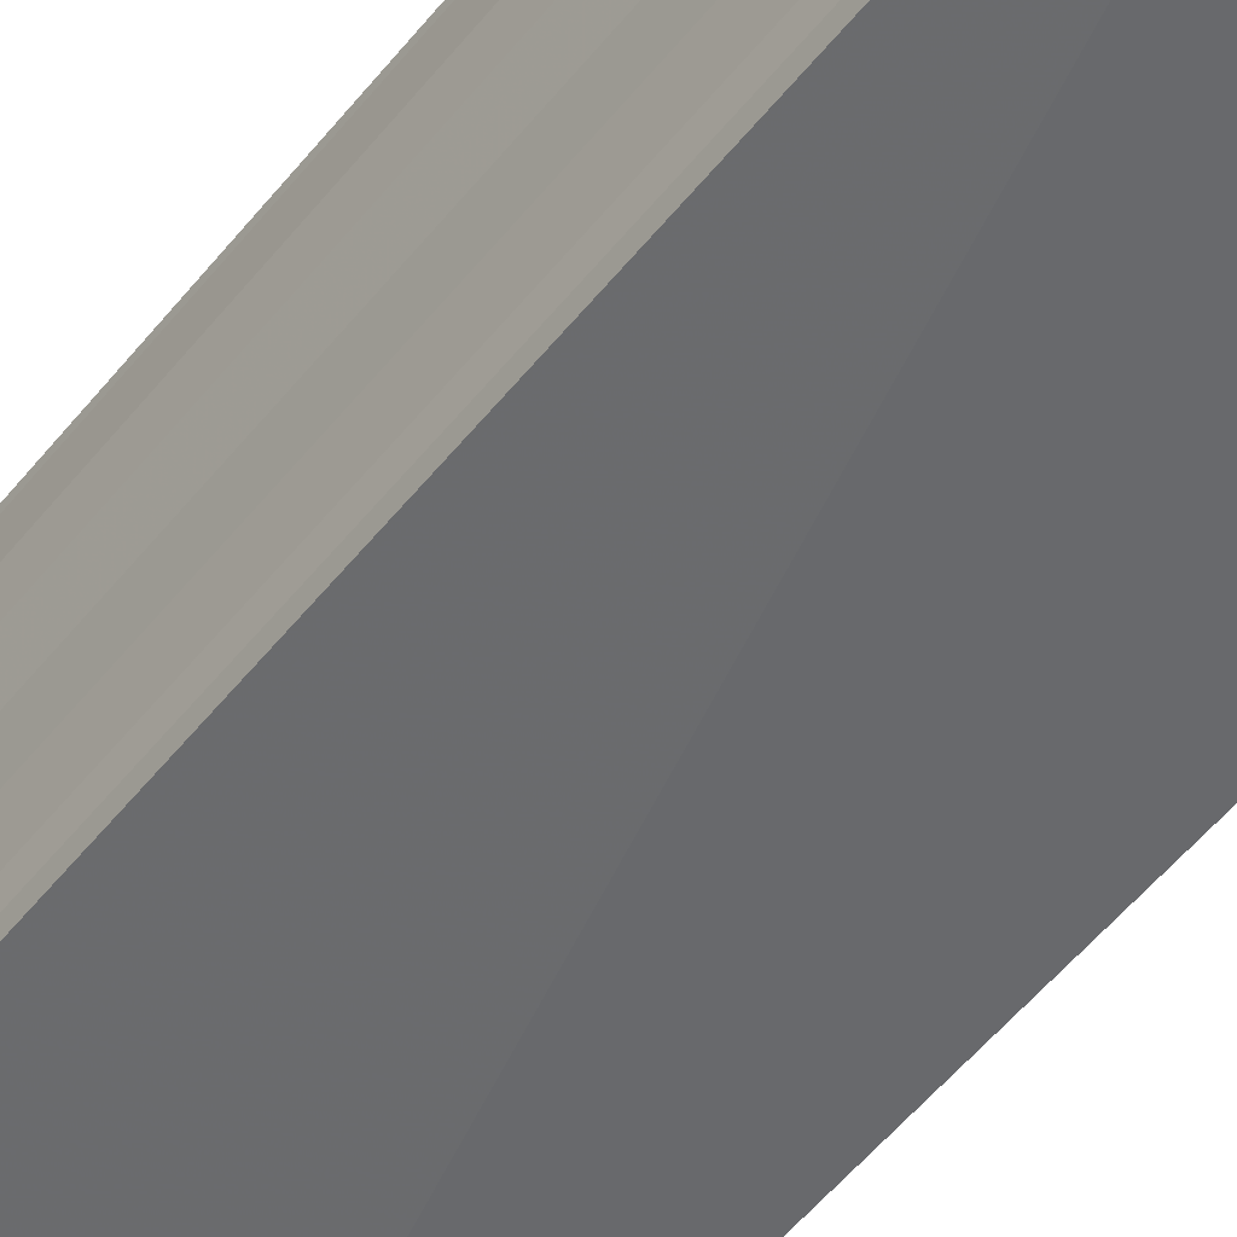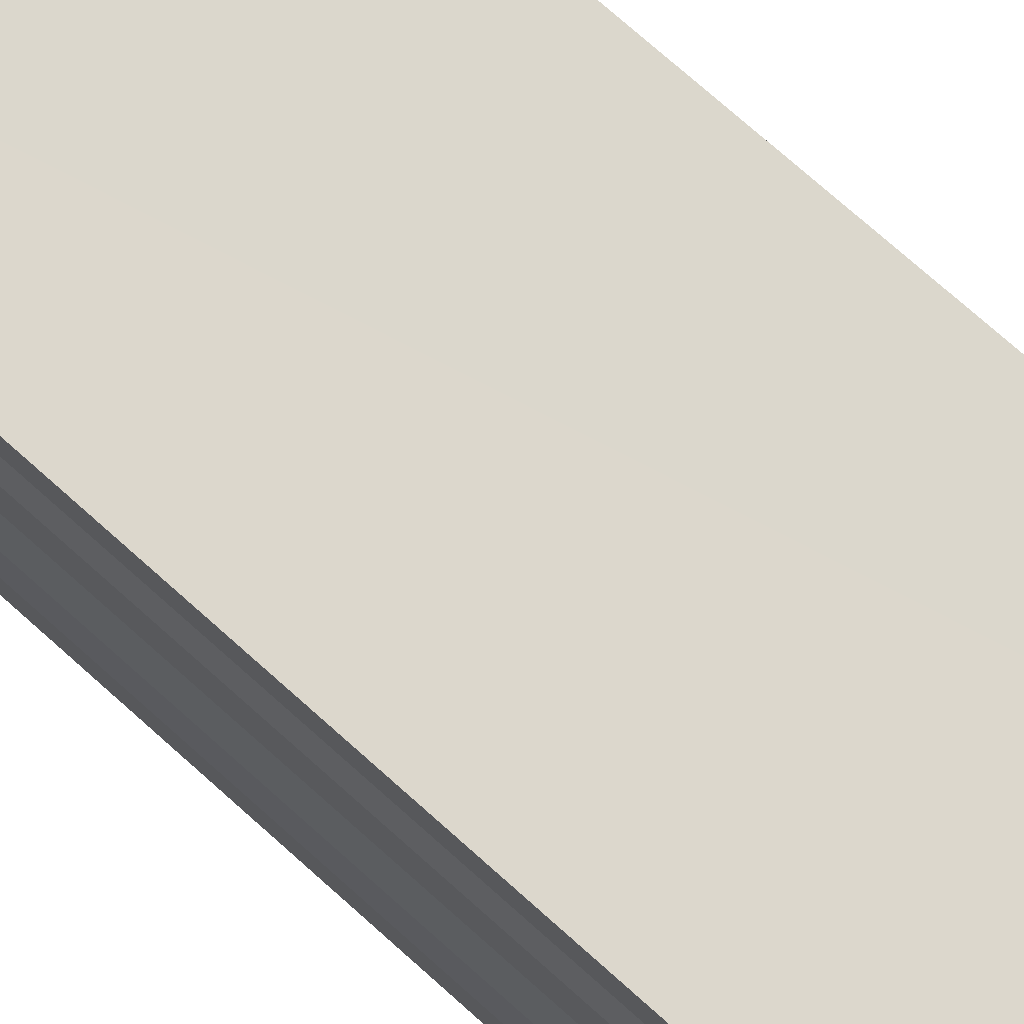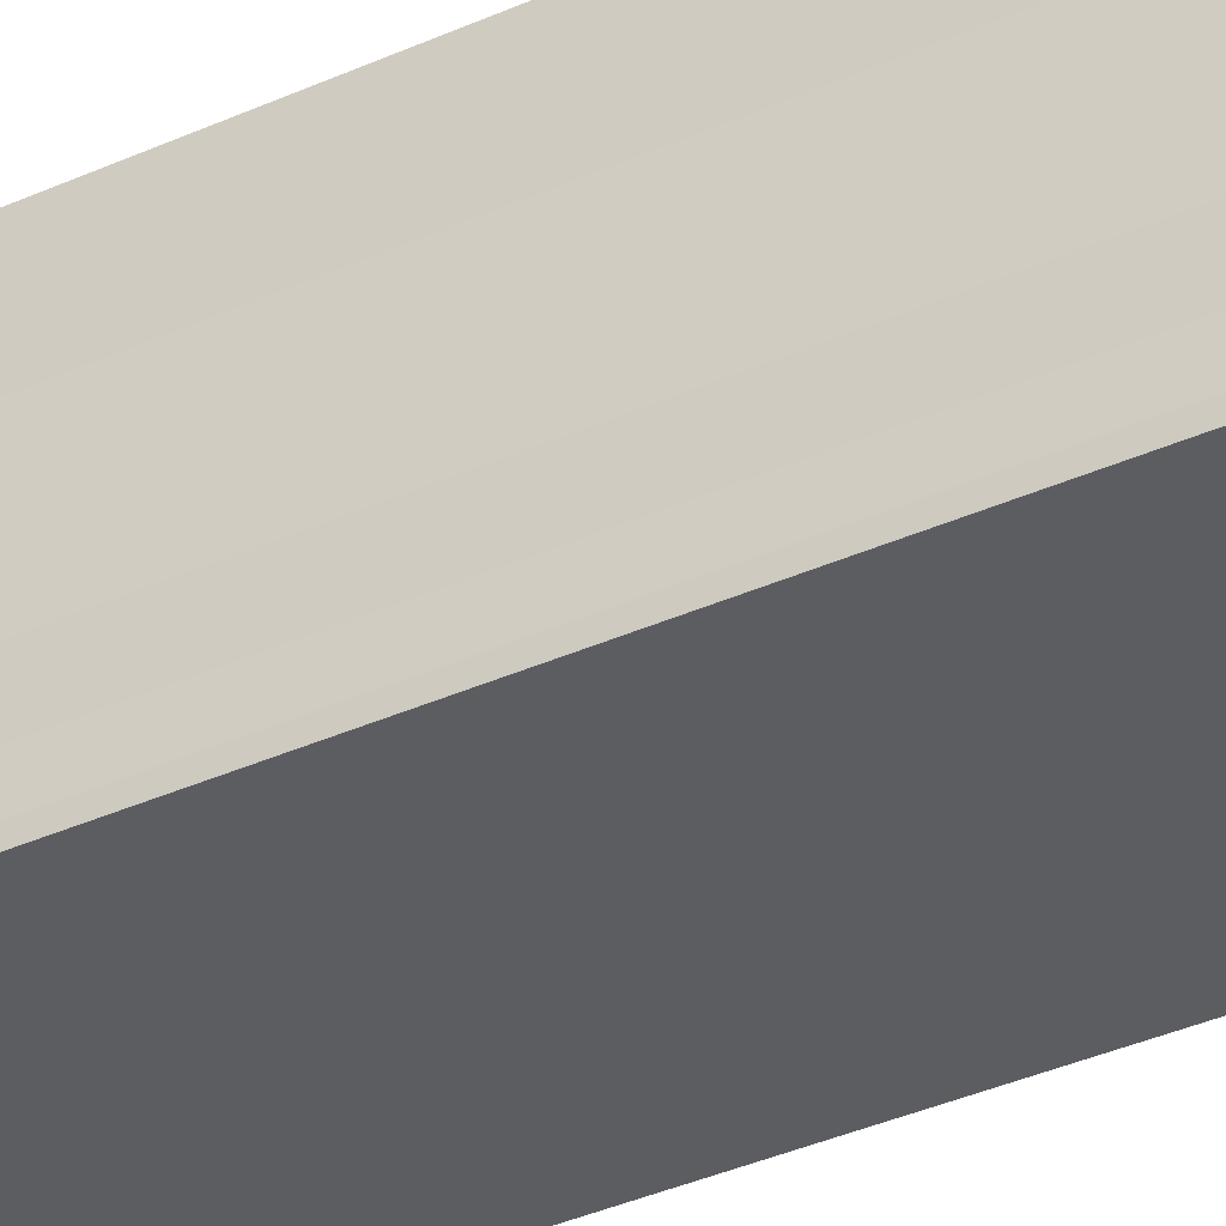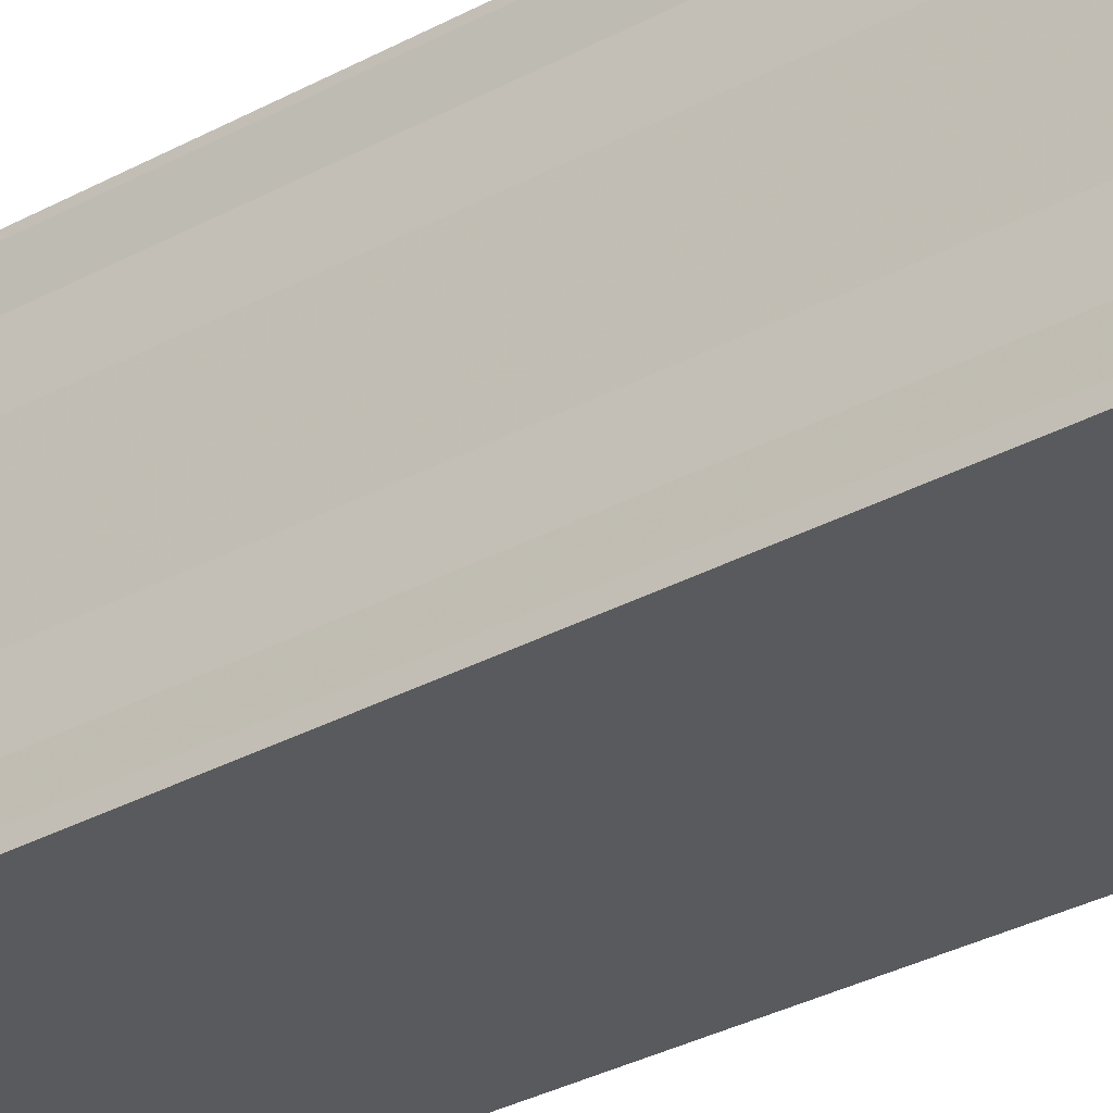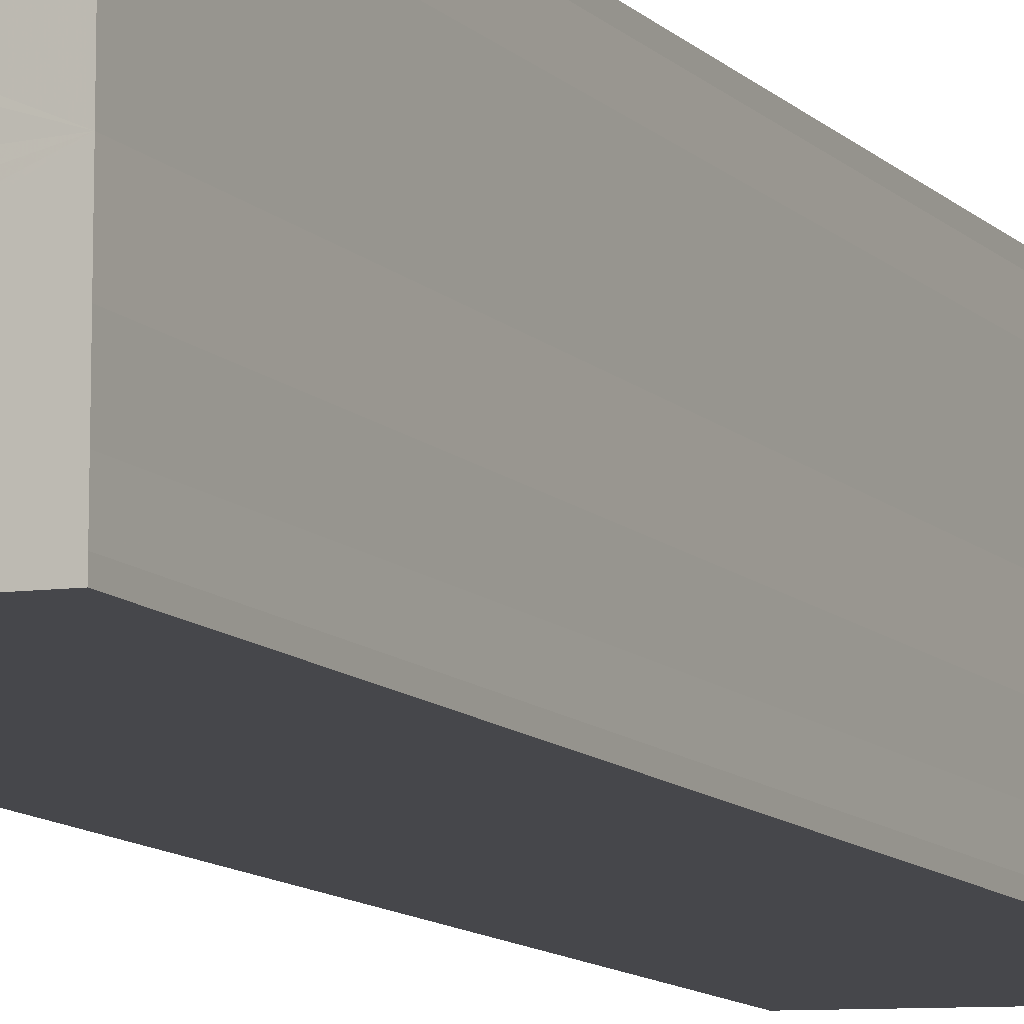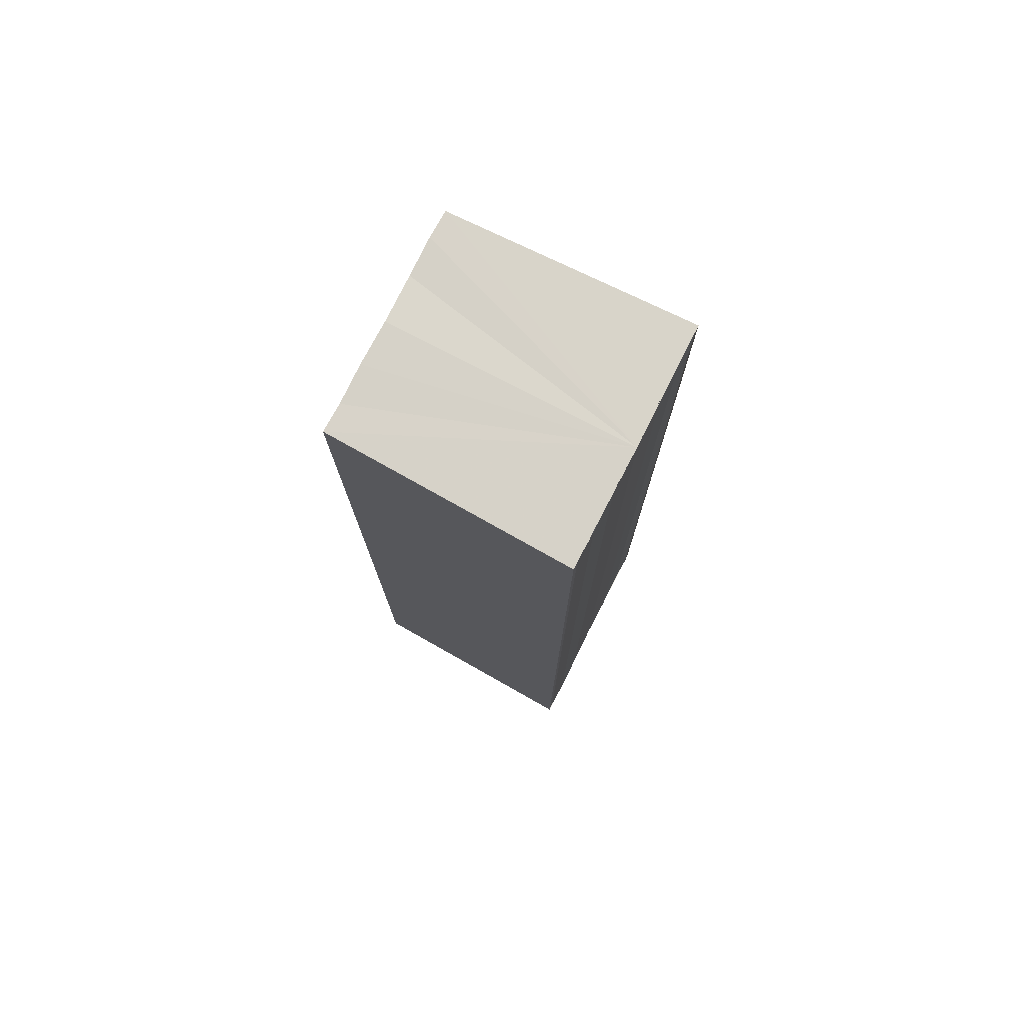
<metadata>
{"format":"obj","ext":"obj","renderer":"f3d","projection":"perspective","resolution":1024,"background":"white","views":[{"elev":-54.4,"azim":-38.0,"up":"+Z"},{"elev":71.4,"azim":132.1,"up":"+Z"},{"elev":-38.6,"azim":-60.8,"up":"+Z"},{"elev":-32.8,"azim":-53.3,"up":"+Z"},{"elev":-11.8,"azim":-153.4,"up":"+Z"},{"elev":76.8,"azim":-152.4,"up":"+Y"}]}
</metadata>
<code>
o 9381
v 2246 1889 13.94
v 2246 1889 13.94
v 2246 1889 13.94
v 2246 1889 13.94
v 2246 1889 13.94
v 2246 1889 13.94
v 2246 1889 13.94
v 2246 1889 13.94
v 2246 1889 13.94
v 2246 1889 13.95
v 2246 1889 13.95
v 2246 1889 13.95
v 2246 1889 13.95
v 2246 1889 13.95
v 2246 1889 13.95
v 2246 1889 13.94
v 2246 1889 13.94
v 2246 1889 13.94
v 2246 1889 13.94
v 2246 1889 13.94
v 2246 1889 13.94
v 2246 1889 13.94
v 2246 1889 13.94
v 2246 1889 13.94
v 2246 1889 13.94
v 2246 1889 13.94
v 2246 1889 13.94
v 2246 1889 13.94
v 2246 1889 13.94
v 2246 1889 13.94
v 2246 1889 13.94
v 2246 1889 13.94
v 2246 1889 13.94
v 2246 1889 13.94
v 2246 1889 13.94
v 2246 1889 13.95
v 2246 1889 13.95
v 2246 1889 13.95
v 2246 1889 13.95
v 2246 1889 13.95
v 2246 1889 13.95
v 2246 1889 13.95
v 2246 1889 13.95
v 2246 1889 13.95
v 2246 1889 13.95
v 2246 1889 13.95
v 2246 1889 13.95
v 2246 1889 13.95
v 2246 1889 13.94
v 2246 1889 13.94
v 2246 1889 13.94
v 2246 1889 13.95
v 2246 1889 13.95
v 2246 1889 13.94
v 2246 1889 13.94
v 2246 1889 13.94
v 2246 1889 13.94
v 2246 1889 13.94
v 2246 1889 13.94
v 2246 1889 13.94
v 2246 1889 13.94
v 2246 1889 13.94
v 2246 1889 13.94
v 2246 1889 13.94
v 2246 1889 13.94
v 2246 1889 13.94
v 2246 1889 13.94
v 2246 1889 13.94
f 1 2 3
f 2 4 5
f 4 6 7
f 8 1 9
f 10 8 11
f 12 10 13
f 13 14 15
f 15 16 17
f 17 18 19
f 19 20 21
f 21 22 23
f 23 24 25
f 26 24 27
f 26 28 24
f 29 28 30
f 31 32 29
f 26 27 33
f 26 33 34
f 26 34 35
f 26 35 36
f 26 36 37
f 26 37 38
f 39 37 40
f 41 42 39
f 43 38 44
f 45 46 43
f 47 45 43
f 48 45 47
f 49 48 47
f 50 48 49
f 51 50 49
f 26 50 51
f 51 44 52
f 51 52 53
f 51 53 54
f 51 54 55
f 51 55 56
f 51 56 57
f 51 57 58
f 51 58 59
f 60 26 51
f 61 26 60
f 62 61 60
f 63 61 62
f 64 63 62
f 65 63 64
f 66 65 64
f 67 65 68

</code>
